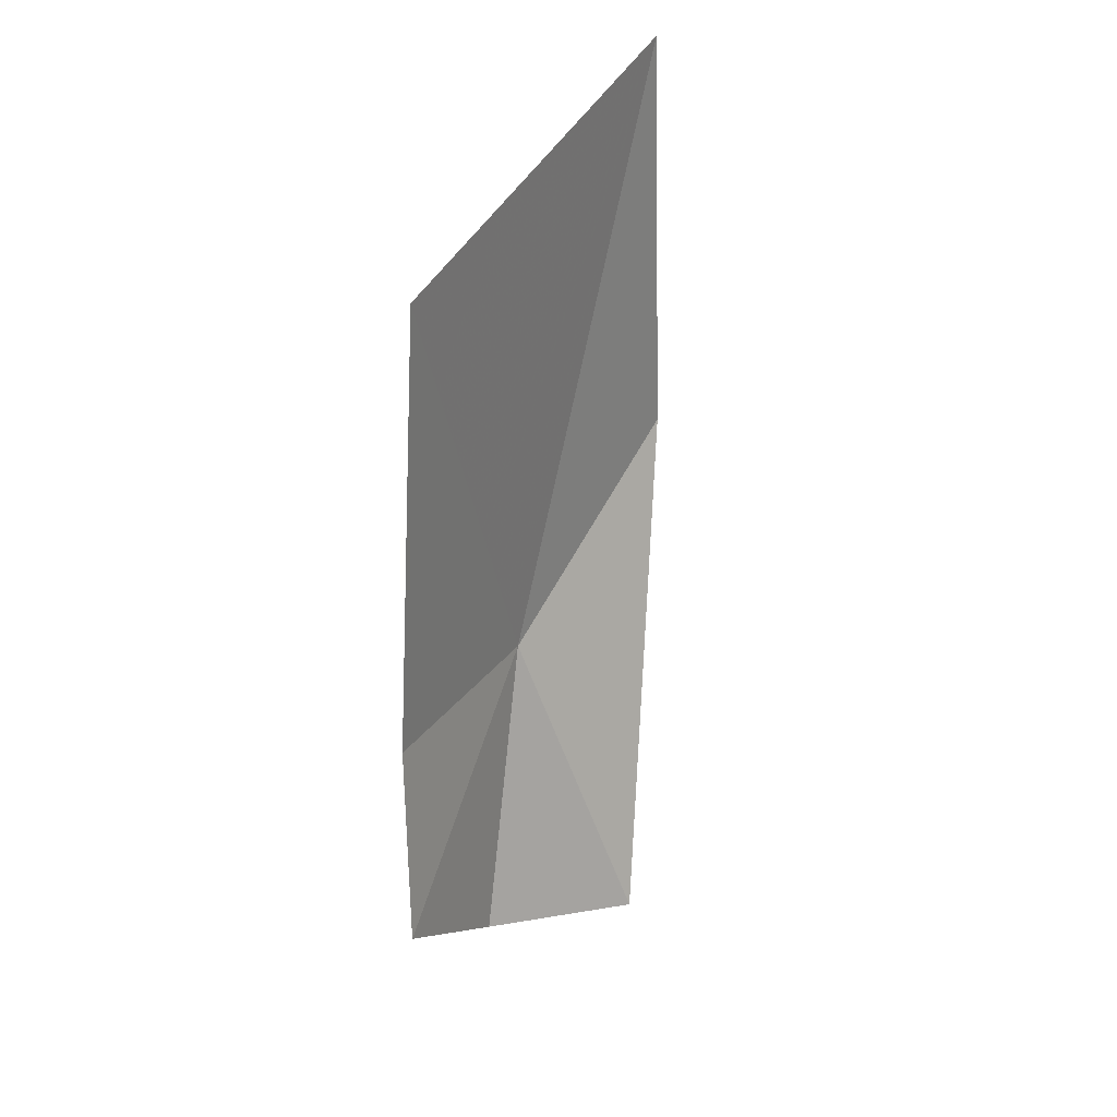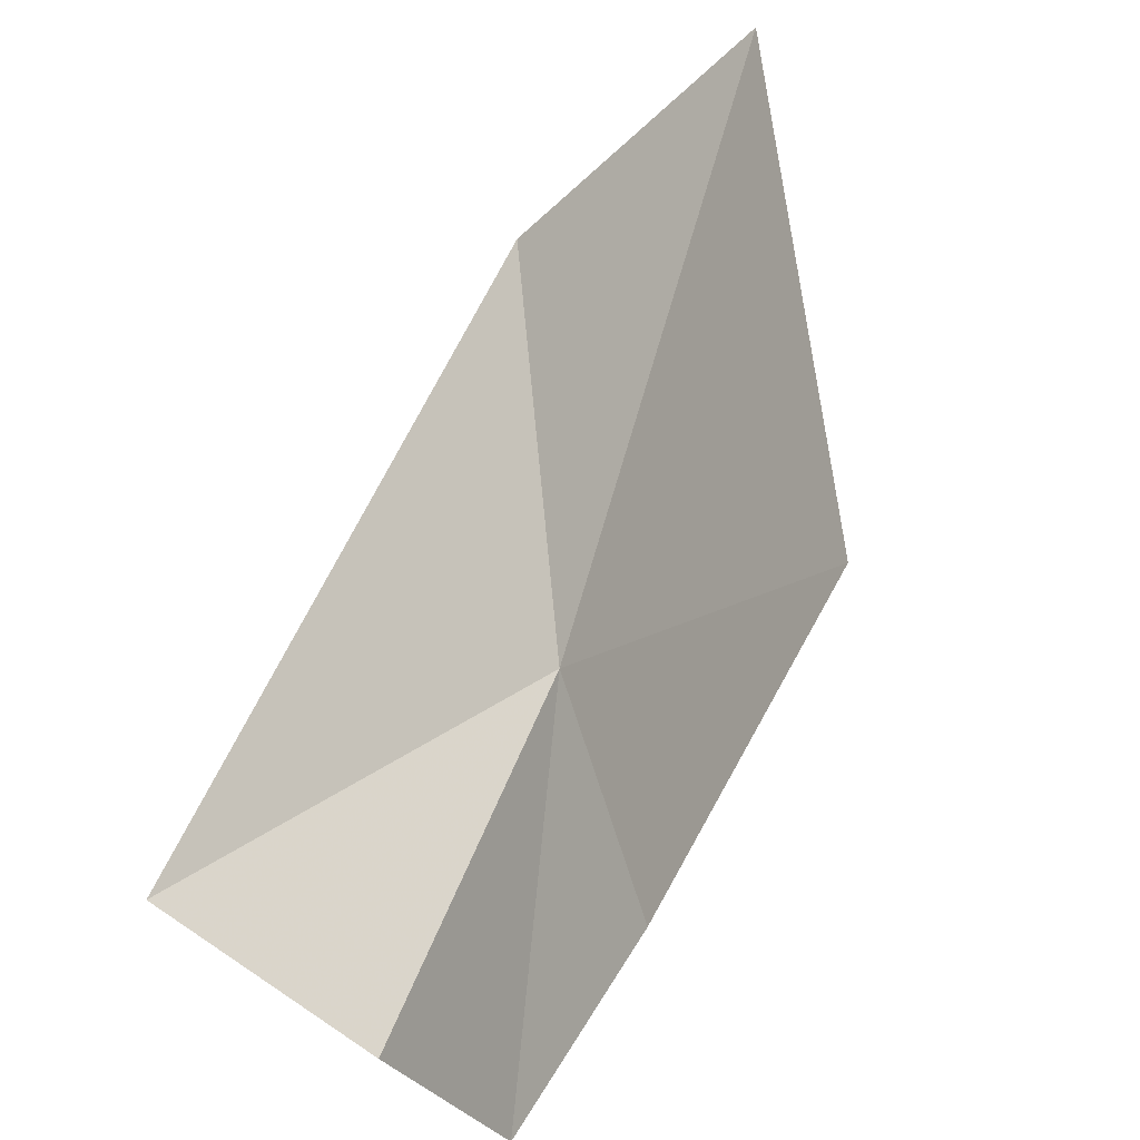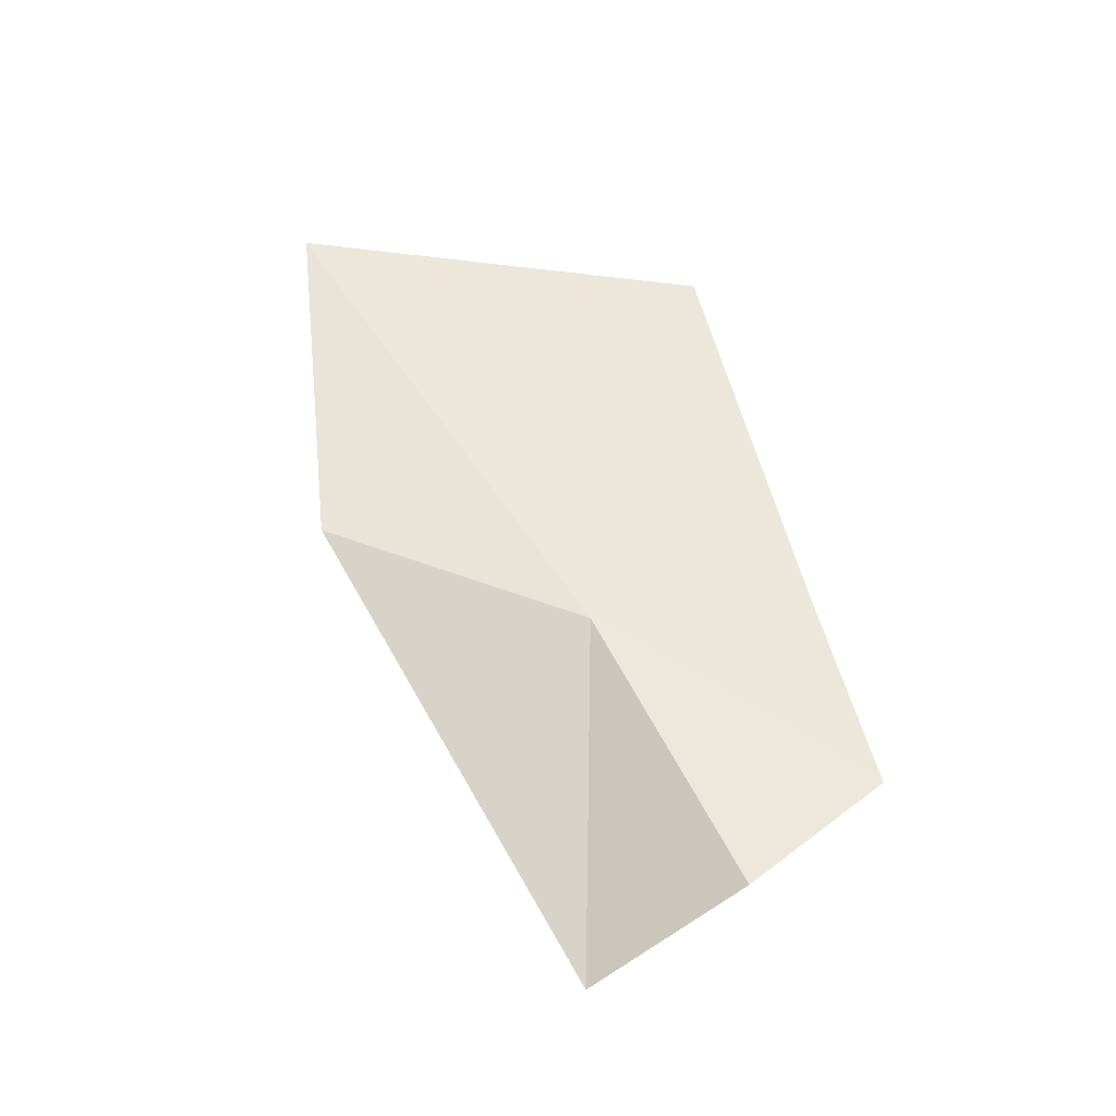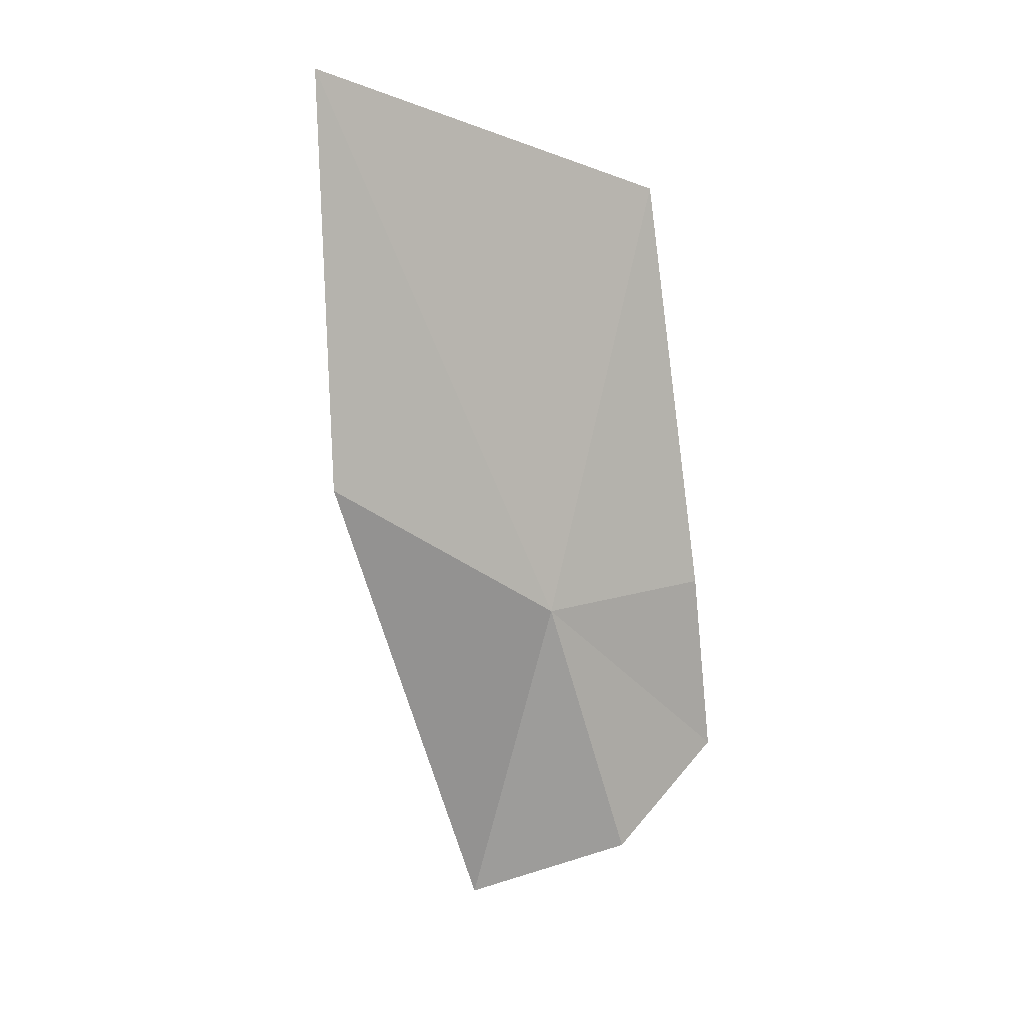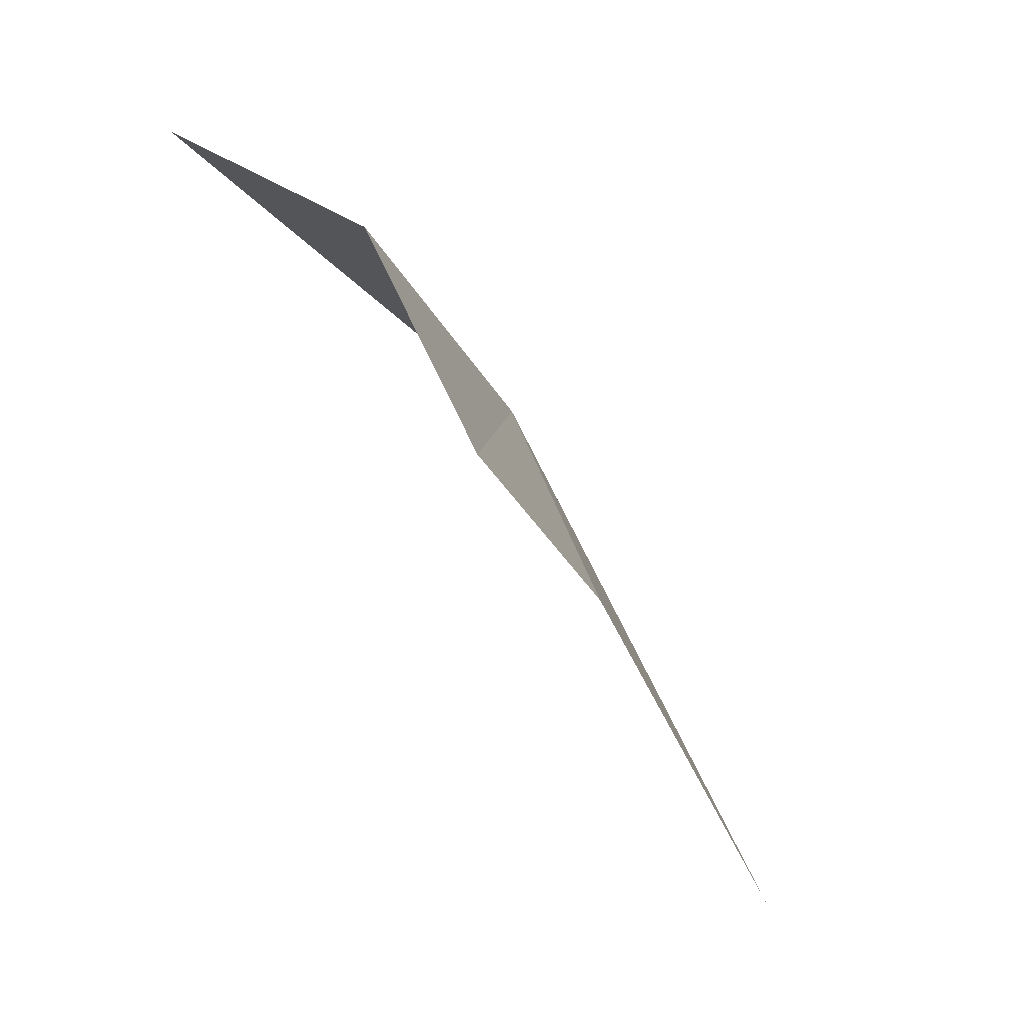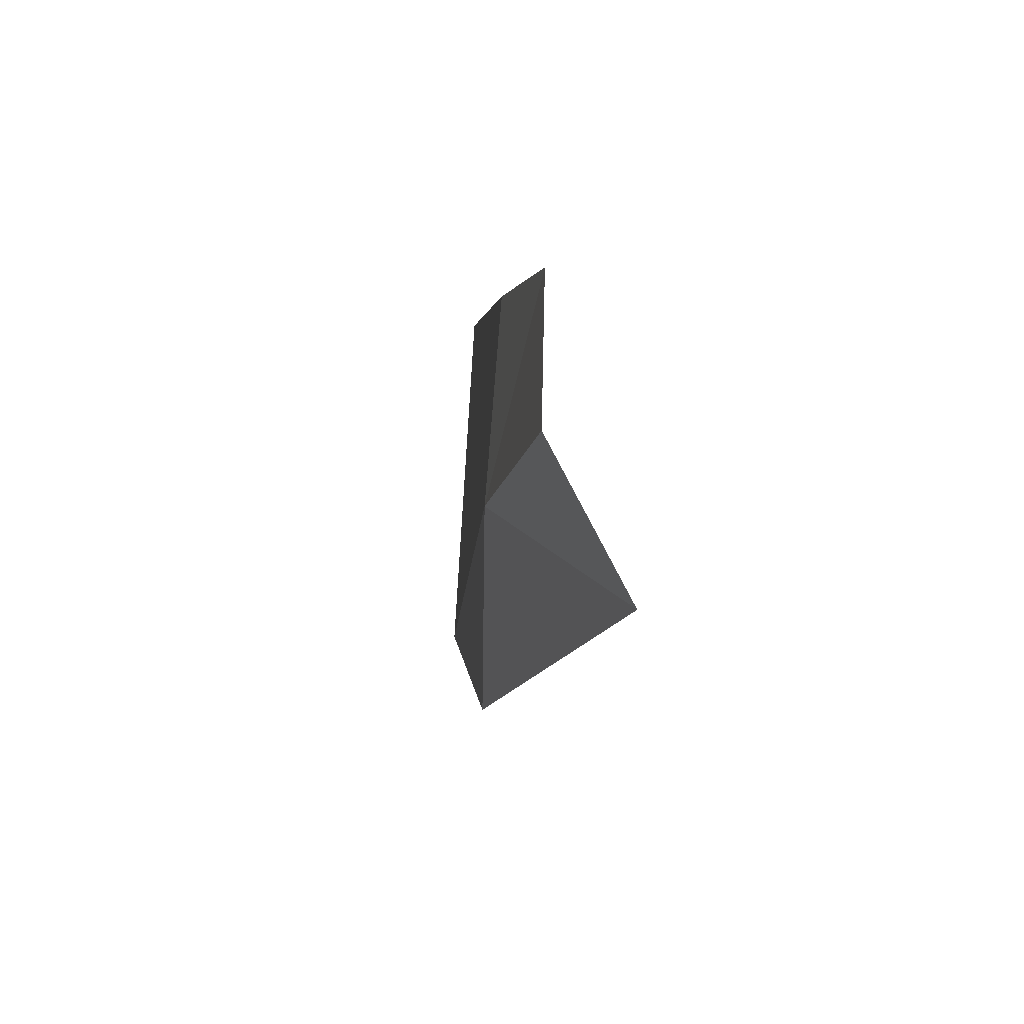
<metadata>
{"format":"obj","ext":"obj","renderer":"f3d","projection":"perspective","resolution":1024,"background":"white","views":[{"elev":39.4,"azim":15.1,"up":"+Z"},{"elev":24.4,"azim":-157.3,"up":"+Y"},{"elev":-43.7,"azim":-106.4,"up":"+Z"},{"elev":-0.7,"azim":-142.4,"up":"+Z"},{"elev":-51.2,"azim":-160.8,"up":"+Y"},{"elev":-76.2,"azim":-19.6,"up":"+Z"}]}
</metadata>
<code>
v 0.3992 -0.1079 -0.036
v 0.398 -0.1171 -0.04162
v 0.3973 -0.115 -0.03498
v 0.3994 -0.1129 -0.0454
v 0.3972 -0.1116 -0.01982
v 0.4012 -0.0972 -0.01743
v 0.4021 -0.09915 -0.03161
v 0.4038 -0.109 -0.04713
f 1 2 4
f 1 7 6
f 1 4 8
f 1 8 7
f 1 5 3
f 1 3 2
f 1 6 5

</code>
